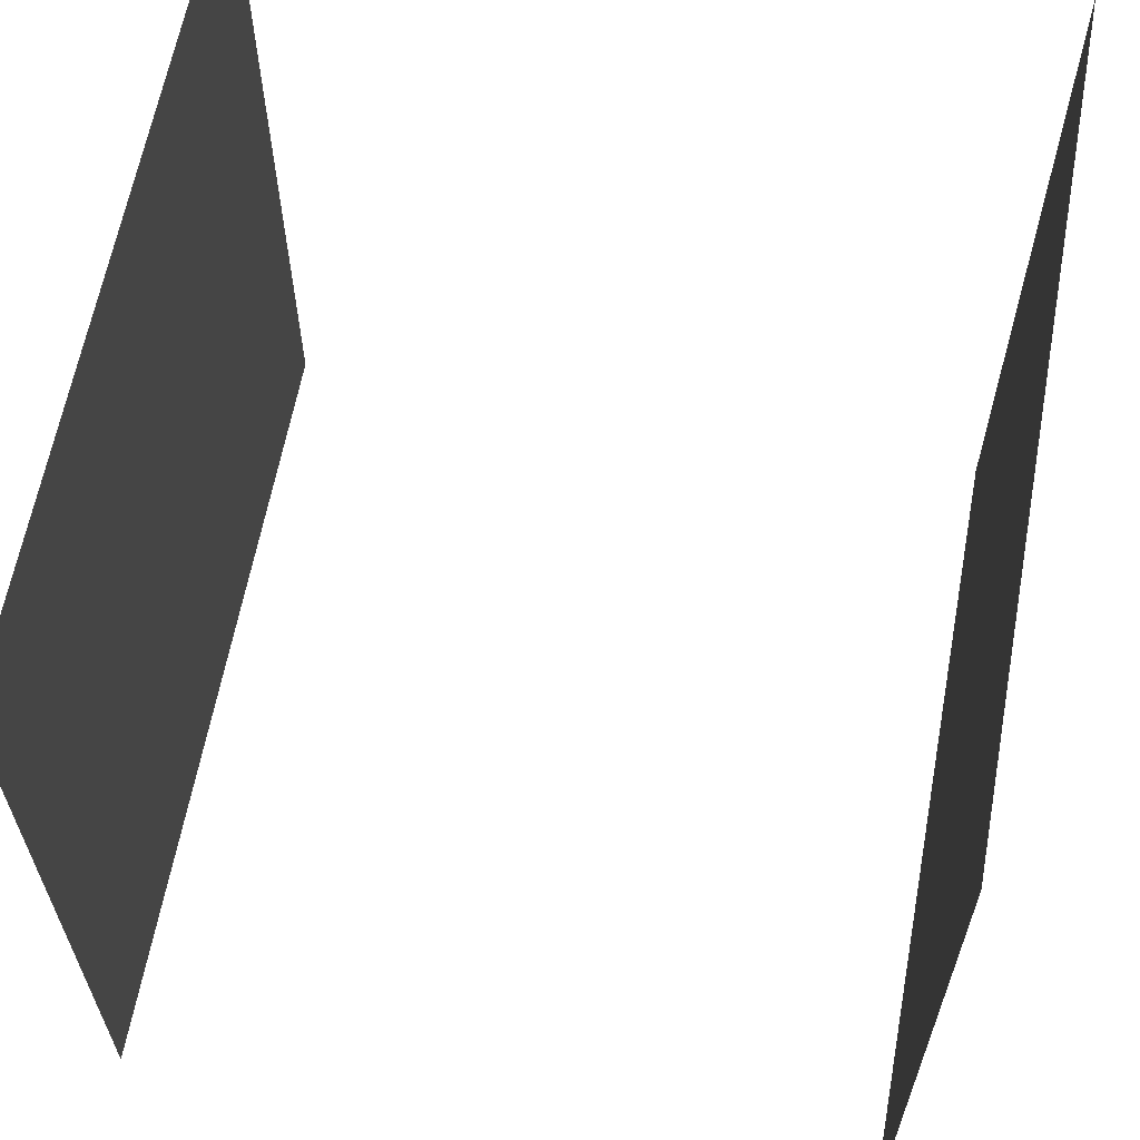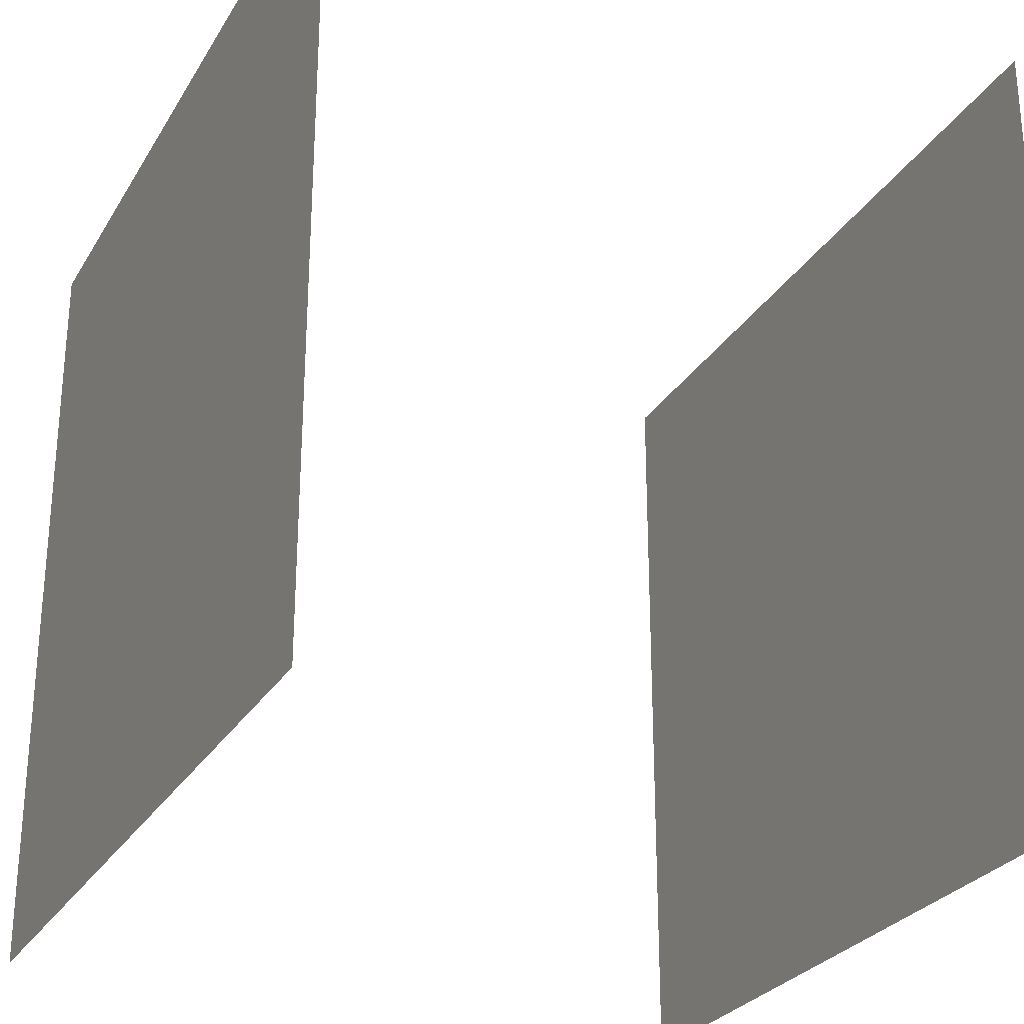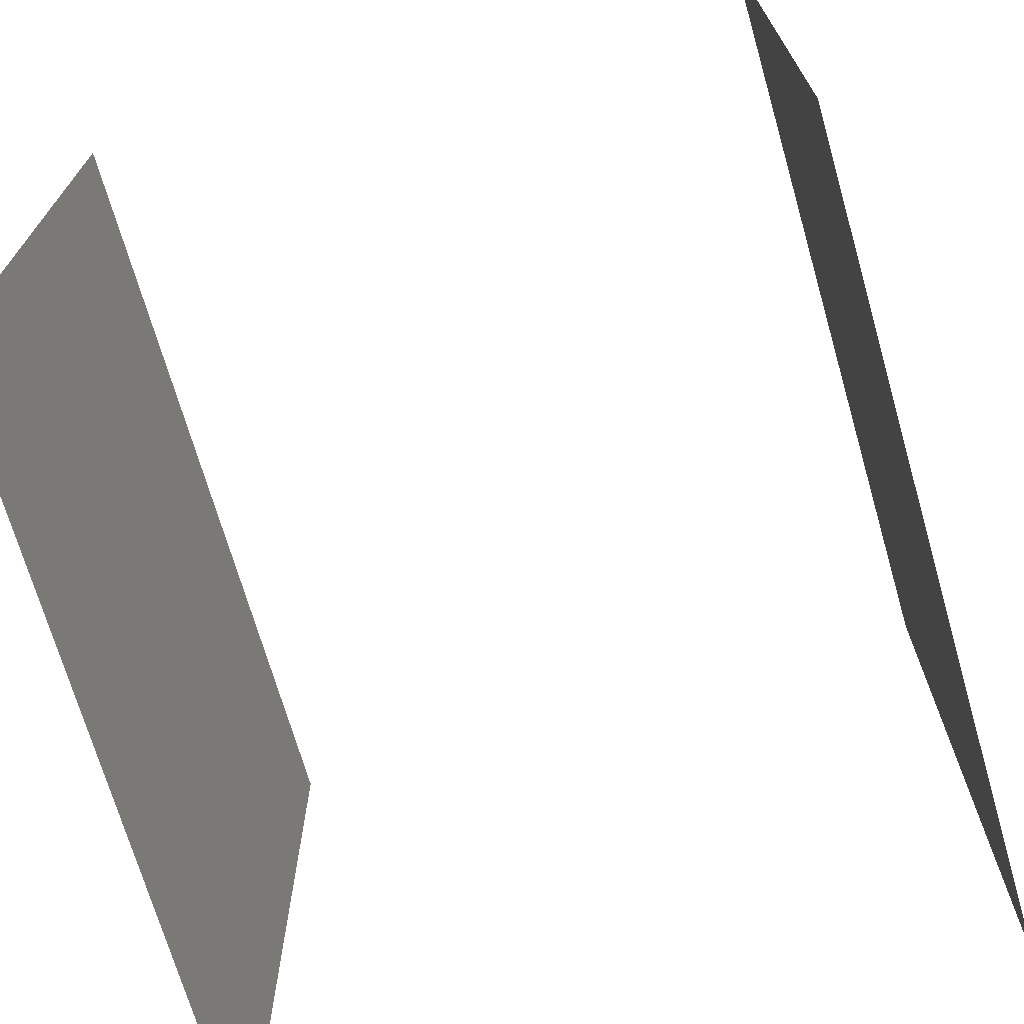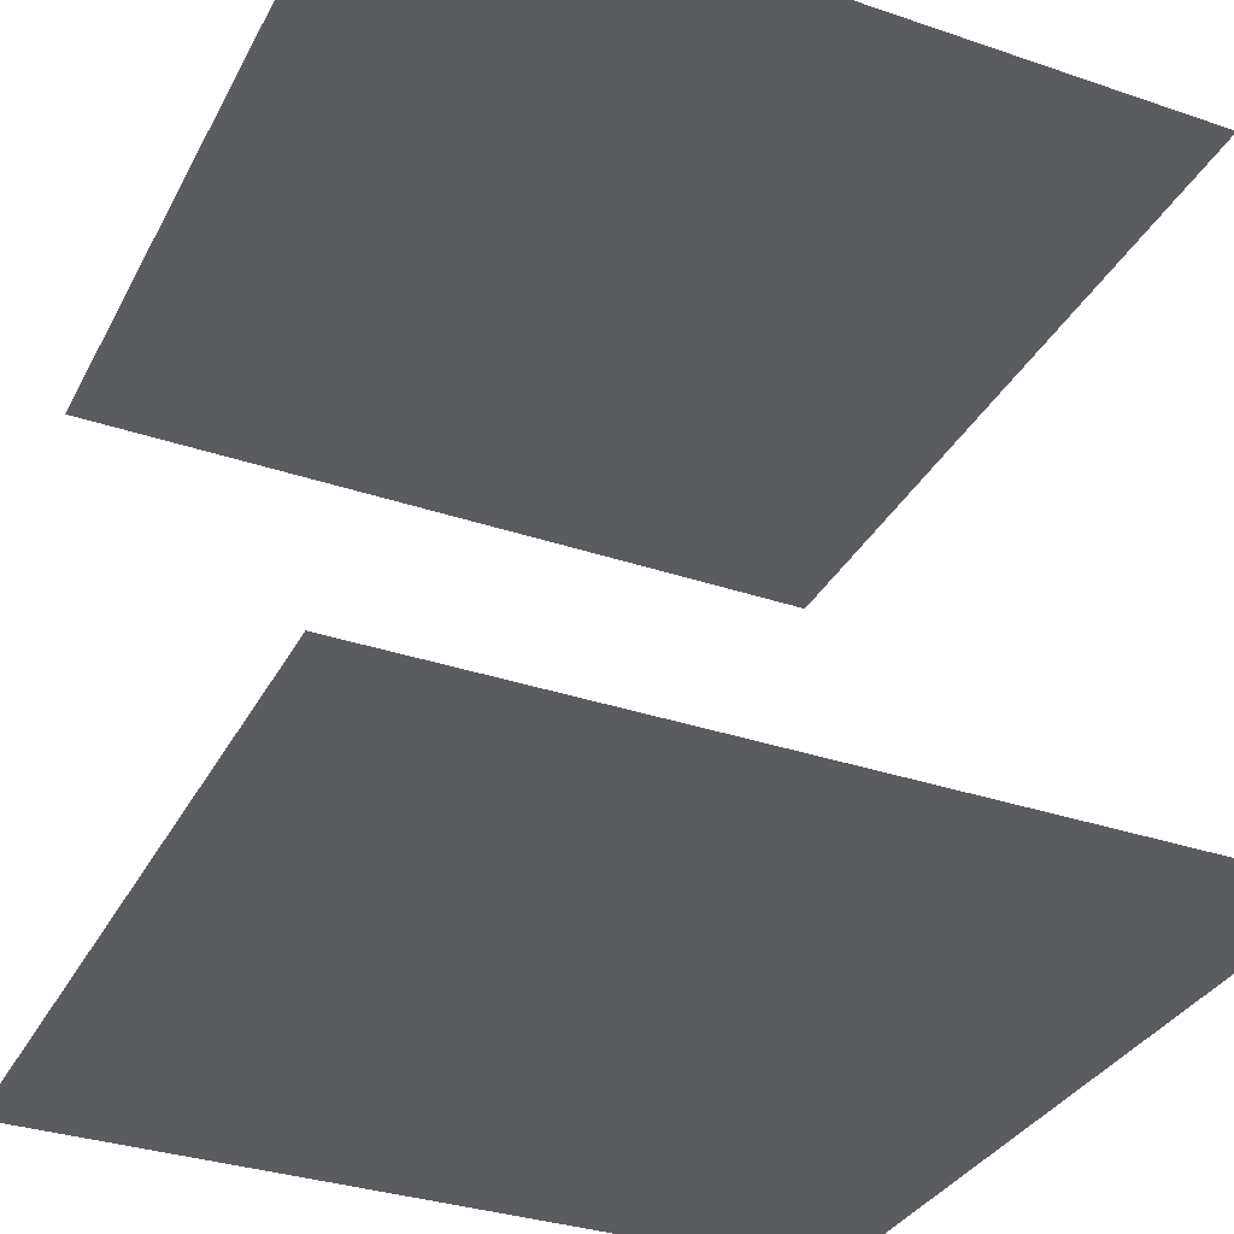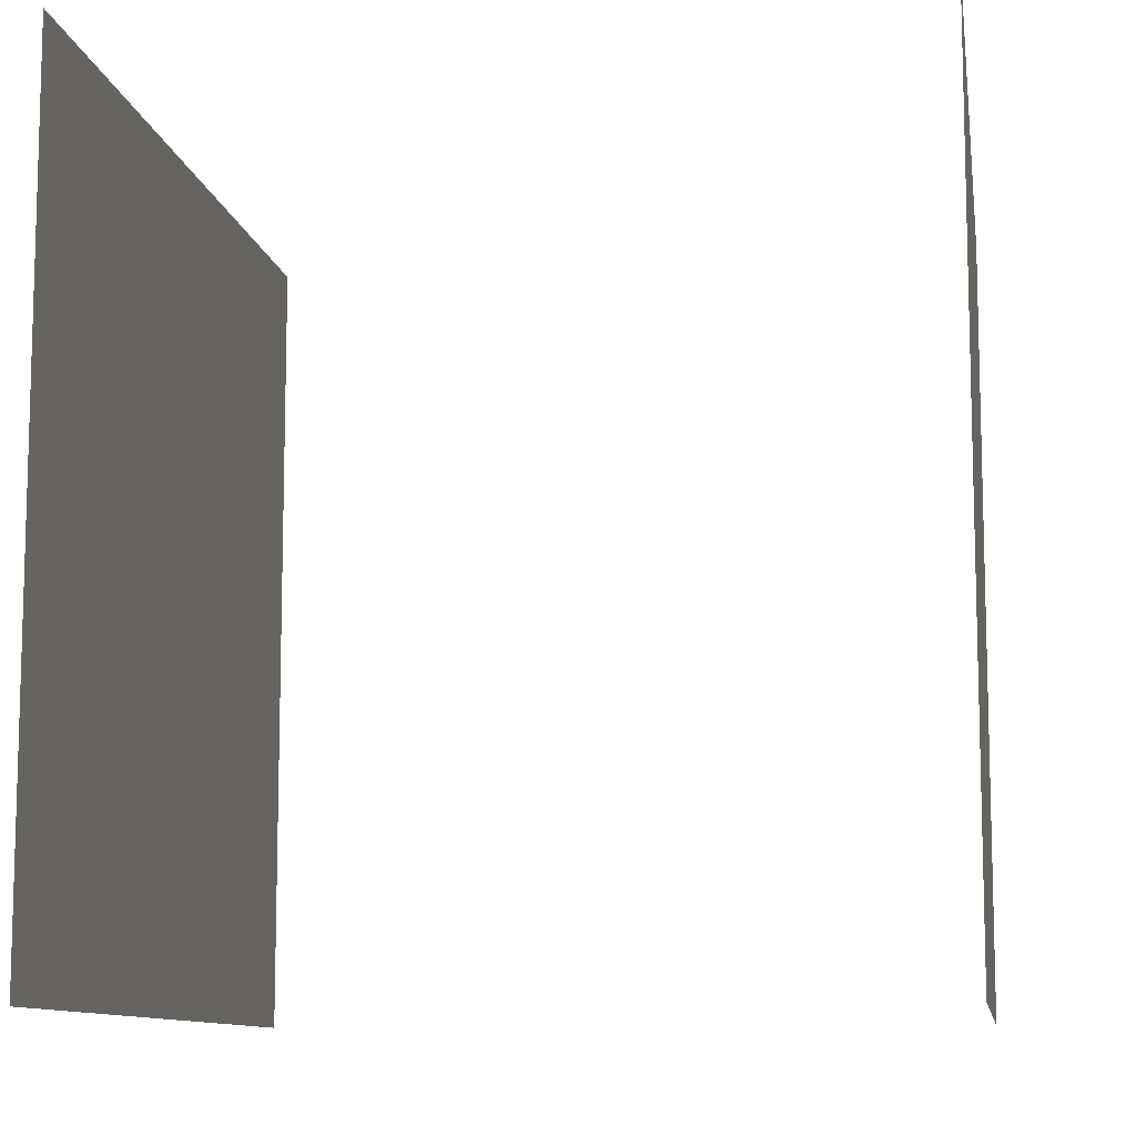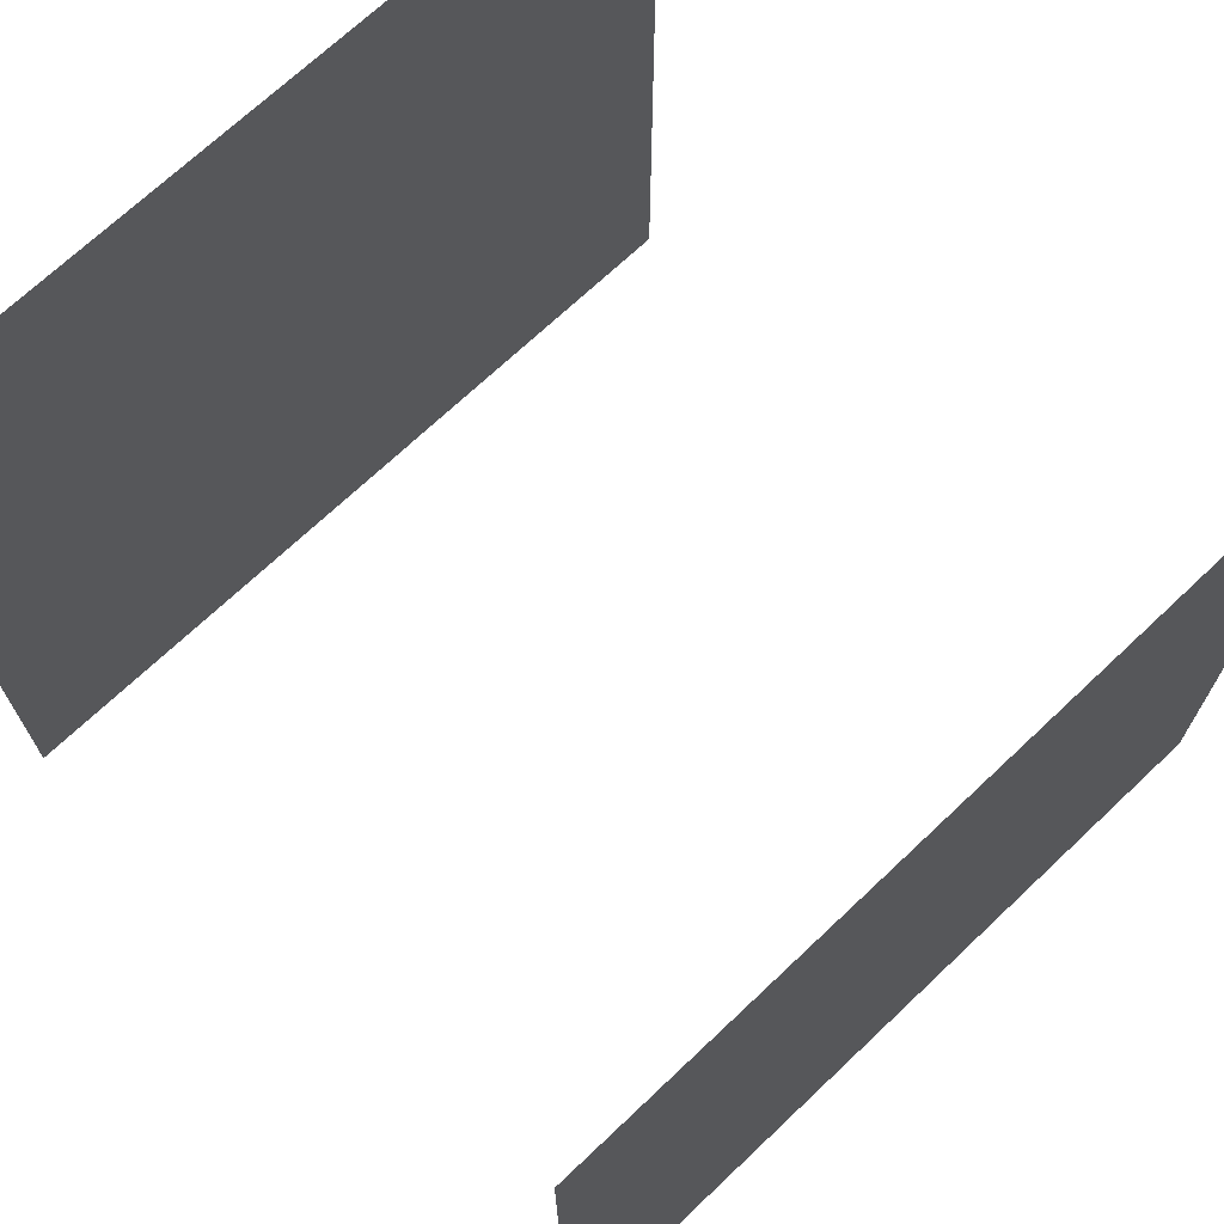
<metadata>
{"format":"obj","ext":"obj","renderer":"f3d","projection":"perspective","resolution":1024,"background":"white","views":[{"elev":62.6,"azim":-79.5,"up":"+Z"},{"elev":-27.4,"azim":65.1,"up":"+Z"},{"elev":-70.8,"azim":106.1,"up":"+Z"},{"elev":-34.0,"azim":155.4,"up":"+Y"},{"elev":-10.2,"azim":98.8,"up":"+Z"},{"elev":70.6,"azim":136.6,"up":"+Z"}]}
</metadata>
<code>
o Ocean_none_Cube.009
v -0.25 -0.004734 0.25
v -0.25 0.4553 0.25
v -0.25 -0.004734 -0.25
v -0.25 0.4553 -0.25
v 0.25 -0.004734 0.25
v 0.25 0.4553 0.25
v 0.25 -0.004734 -0.25
v 0.25 0.4553 -0.25
f 3 7 5 1
f 8 4 2 6

</code>
